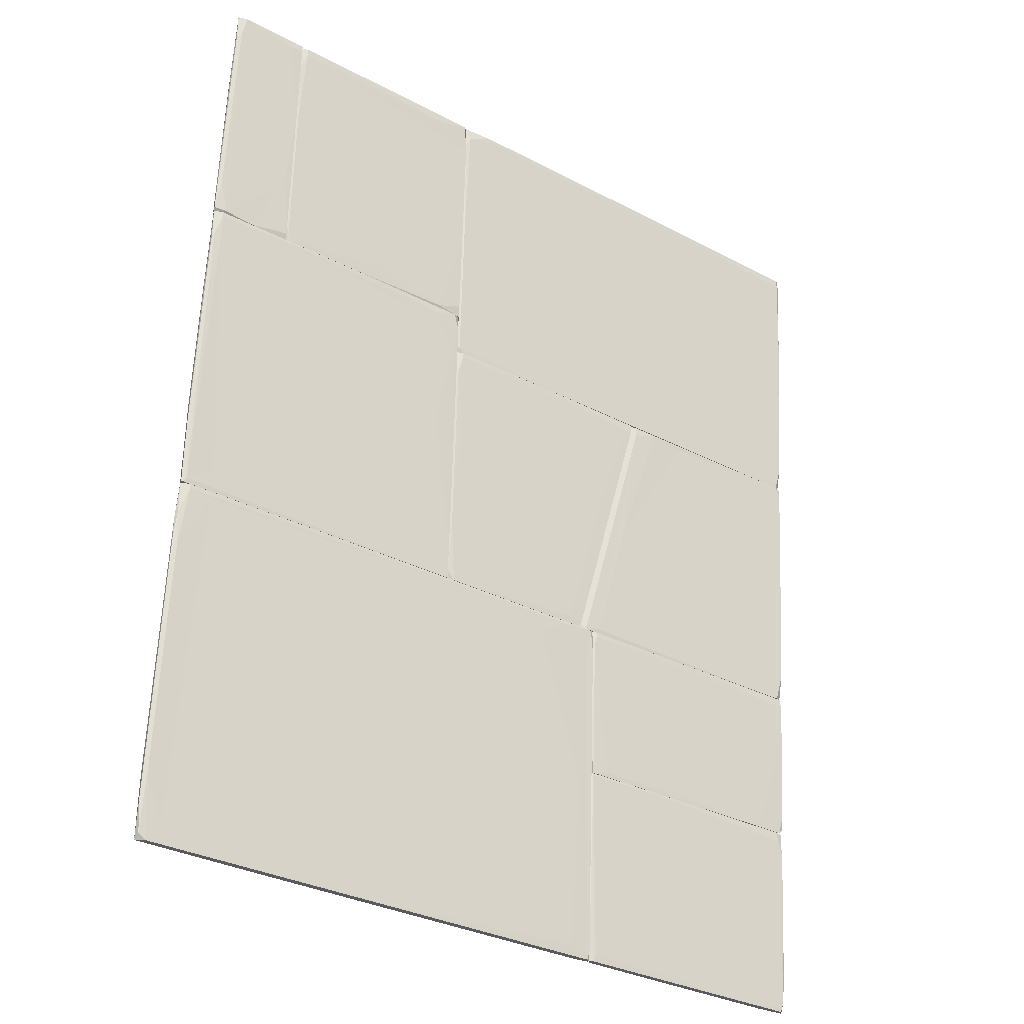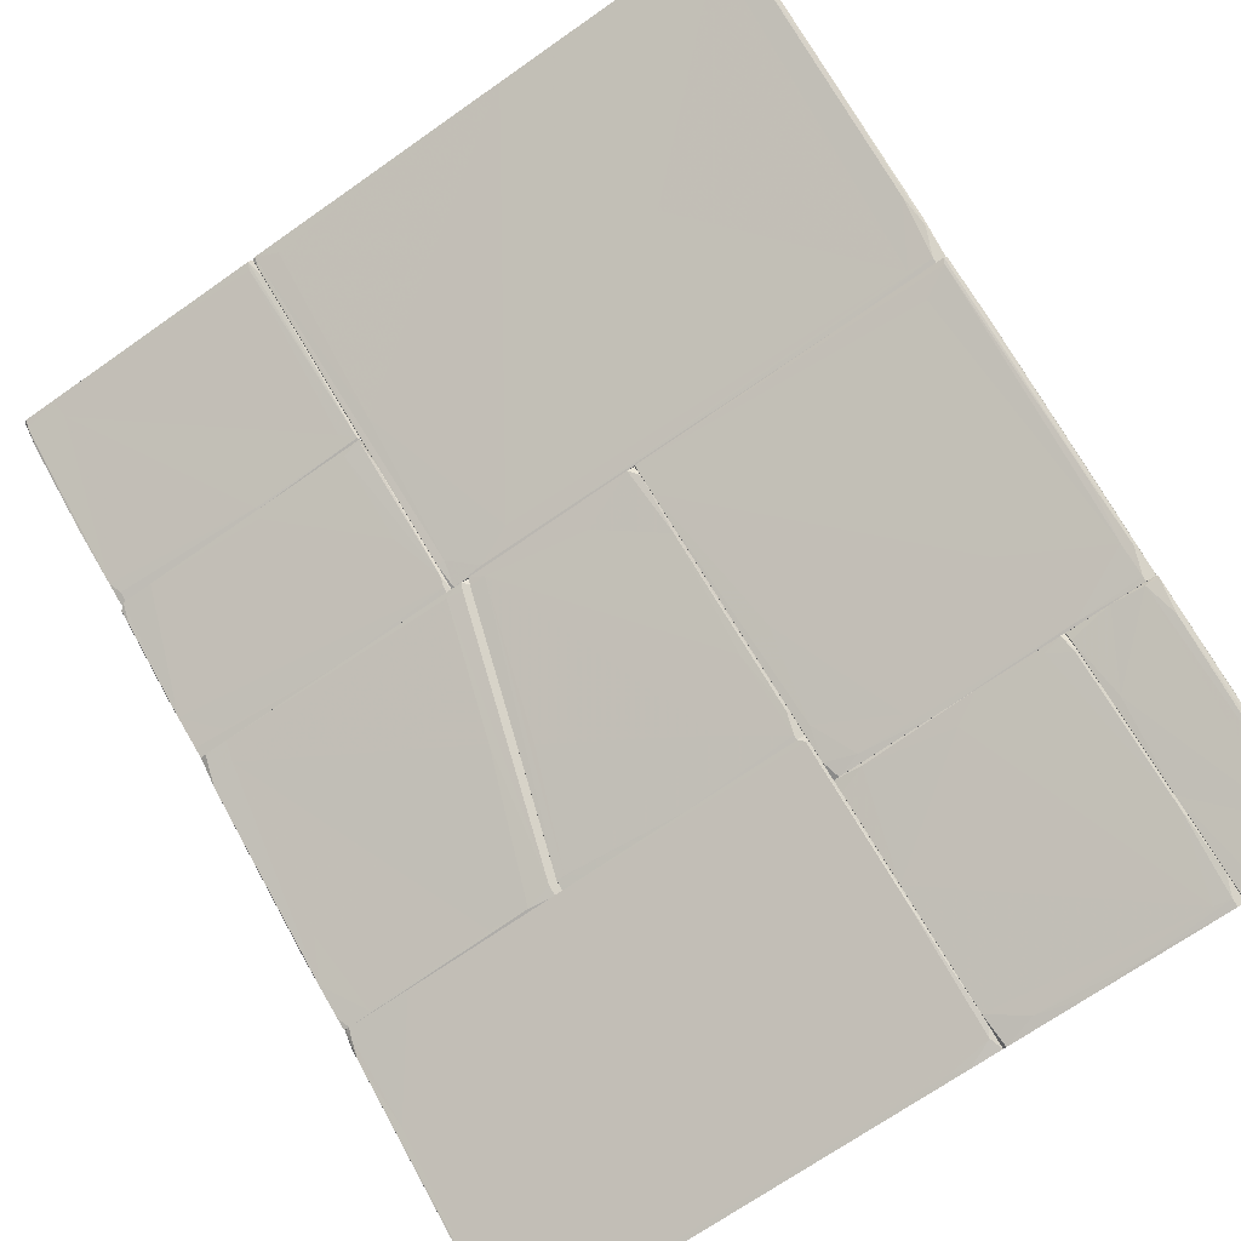
<metadata>
{"format":"obj","ext":"obj","renderer":"f3d","projection":"perspective","resolution":1024,"background":"white","views":[{"elev":-31.7,"azim":-18.6,"up":"+Y"},{"elev":77.2,"azim":149.4,"up":"+Z"}]}
</metadata>
<code>
o convex_0
v 0.2512 0.5223 0.3908
v 0.2528 0.5229 0.3903
v 0.2528 0.5229 0.3903
v 0.2528 0.5218 0.3902
v 0.2513 0.5218 0.3907
v 0.2513 0.5229 0.3908
v 0.2528 0.5218 0.3902
v 0.2513 0.5229 0.3908
v 0.2512 0.5218 0.3907
v 0.2527 0.5228 0.3903
v 0.2527 0.5229 0.3903
v 0.2527 0.5218 0.3903
v 0.2512 0.5218 0.3907
v 0.2527 0.5218 0.3902
v 0.2512 0.5229 0.3908
v 0.2513 0.5218 0.3907
v 0.2528 0.5229 0.3903
v 0.2513 0.5229 0.3908
v 0.2528 0.5218 0.3902
v 0.2512 0.5227 0.3908
v 0.2528 0.5218 0.3902
v 0.2512 0.5218 0.3908
v 0.2514 0.5218 0.3907
v 0.2512 0.5227 0.3908
v 0.2513 0.5229 0.3908
v 0.2527 0.5218 0.3903
v 0.2526 0.5229 0.3904
v 0.2512 0.5219 0.3907
v 0.2513 0.5229 0.3908
v 0.2528 0.5228 0.3903
v 0.2528 0.5229 0.3903
v 0.2527 0.5229 0.3904
v 0.2512 0.5229 0.3908
v 0.2519 0.5218 0.3905
v 0.2512 0.5227 0.3908
v 0.2516 0.5218 0.3906
v 0.2512 0.5219 0.3908
v 0.2515 0.522 0.3907
v 0.2512 0.5228 0.3908
v 0.2528 0.5218 0.3902
v 0.2516 0.5229 0.3907
v 0.2512 0.5228 0.3908
v 0.2528 0.5229 0.3903
v 0.2512 0.522 0.3908
v 0.2512 0.522 0.3908
v 0.2528 0.5218 0.3902
v 0.2527 0.5224 0.3903
v 0.2528 0.5218 0.3902
v 0.2515 0.5229 0.3907
v 0.2518 0.5224 0.3906
f 34 27 50
f 3 2 4
f 2 3 11
f 4 9 13
f 4 13 14
f 2 11 15
f 2 15 17
f 9 4 19
f 3 4 21
f 13 9 22
f 13 5 23
f 15 8 25
f 17 15 25
f 7 14 26
f 5 13 28
f 18 5 28
f 6 18 28
f 20 6 28
f 8 24 29
f 24 16 29
f 4 2 30
f 2 17 30
f 17 10 30
f 10 19 30
f 11 3 31
f 10 17 32
f 27 10 32
f 8 29 32
f 29 27 32
f 15 11 33
f 6 20 33
f 16 9 34
f 9 19 34
f 19 12 34
f 14 13 36
f 13 23 36
f 26 14 36
f 23 26 36
f 22 1 37
f 13 22 37
f 28 13 37
f 5 18 38
f 18 11 38
f 23 5 38
f 11 26 38
f 26 23 38
f 15 33 39
f 33 20 39
f 35 15 39
f 1 35 39
f 37 1 39
f 19 4 40
f 4 30 40
f 30 19 40
f 18 6 41
f 11 18 41
f 6 33 41
f 33 11 41
f 8 15 42
f 24 8 42
f 1 24 42
f 15 35 42
f 35 1 42
f 3 21 43
f 31 3 43
f 21 31 43
f 9 16 44
f 1 22 44
f 22 9 44
f 24 1 44
f 16 24 44
f 20 28 45
f 28 37 45
f 39 20 45
f 37 39 45
f 21 7 46
f 7 26 46
f 26 11 46
f 11 31 46
f 31 21 46
f 12 19 47
f 19 10 47
f 10 27 47
f 34 12 47
f 27 34 47
f 4 14 48
f 14 7 48
f 21 4 48
f 7 21 48
f 25 8 49
f 17 25 49
f 32 17 49
f 8 32 49
f 29 16 50
f 27 29 50
f 16 34 50
o convex_1
v 0.2531 0.5218 0.3901
v 0.2536 0.5224 0.39
v 0.2536 0.5223 0.39
v 0.2528 0.5224 0.3903
v 0.2528 0.5224 0.3903
v 0.2528 0.5218 0.3902
v 0.2536 0.5218 0.39
v 0.2536 0.5218 0.39
v 0.2536 0.5224 0.39
v 0.2528 0.5219 0.3902
v 0.2536 0.5218 0.39
v 0.2536 0.5224 0.39
v 0.2528 0.5218 0.3902
v 0.2531 0.5224 0.3902
v 0.2528 0.5218 0.3902
v 0.2536 0.5222 0.39
v 0.2528 0.5224 0.3903
v 0.2534 0.5218 0.39
v 0.2535 0.5218 0.39
v 0.2528 0.5218 0.3902
v 0.2528 0.5223 0.3903
v 0.2536 0.5224 0.39
v 0.2536 0.5224 0.39
v 0.2528 0.5224 0.3903
v 0.2529 0.5218 0.3902
v 0.2536 0.5219 0.39
v 0.2536 0.5219 0.39
v 0.2535 0.5218 0.39
v 0.2535 0.5218 0.39
v 0.2536 0.5224 0.39
v 0.2528 0.5223 0.3903
v 0.2536 0.5219 0.39
v 0.2536 0.5221 0.39
v 0.2536 0.5218 0.39
v 0.2528 0.5218 0.3902
v 0.2536 0.5224 0.39
v 0.2531 0.5224 0.3902
f 73 67 87
f 55 52 59
f 56 51 61
f 55 59 62
f 51 56 63
f 54 56 65
f 52 53 66
f 52 55 67
f 56 61 69
f 65 56 69
f 56 54 70
f 54 67 70
f 67 60 70
f 55 60 71
f 67 55 71
f 60 67 71
f 62 59 72
f 53 52 73
f 52 67 73
f 64 54 74
f 54 65 74
f 60 62 75
f 51 63 75
f 63 60 75
f 68 51 75
f 58 61 76
f 57 68 77
f 62 72 77
f 75 62 77
f 68 75 77
f 61 51 78
f 57 61 78
f 51 68 78
f 68 57 78
f 58 53 79
f 53 64 79
f 69 58 79
f 65 69 79
f 64 74 79
f 74 65 79
f 64 53 80
f 53 73 80
f 73 64 80
f 60 55 81
f 55 62 81
f 62 60 81
f 61 57 82
f 72 66 82
f 76 61 82
f 66 76 82
f 57 77 82
f 77 72 82
f 53 58 83
f 66 53 83
f 58 76 83
f 76 66 83
f 61 58 84
f 69 61 84
f 58 69 84
f 63 56 85
f 60 63 85
f 56 70 85
f 70 60 85
f 59 52 86
f 52 66 86
f 72 59 86
f 66 72 86
f 54 64 87
f 67 54 87
f 64 73 87
o convex_2
v 0.253 0.5224 0.3902
v 0.2536 0.5229 0.3901
v 0.2536 0.5229 0.3901
v 0.2528 0.5229 0.3903
v 0.2529 0.5229 0.3903
v 0.2528 0.5224 0.3903
v 0.2536 0.5224 0.39
v 0.2536 0.5224 0.39
v 0.2536 0.5229 0.3901
v 0.2528 0.5224 0.3903
v 0.2528 0.5229 0.3903
v 0.2536 0.5225 0.39
v 0.2531 0.5224 0.3902
v 0.2528 0.5229 0.3903
v 0.2536 0.5229 0.3901
v 0.2536 0.5228 0.3901
v 0.2528 0.5224 0.3903
v 0.2528 0.5224 0.3903
v 0.2536 0.5229 0.3901
v 0.2536 0.5224 0.39
v 0.2536 0.5224 0.39
v 0.2532 0.5229 0.3902
v 0.2528 0.5229 0.3903
v 0.2535 0.5224 0.3901
v 0.2528 0.5225 0.3903
v 0.2528 0.5225 0.3903
v 0.2535 0.5229 0.3901
v 0.2536 0.5225 0.39
v 0.2528 0.5227 0.3903
v 0.2528 0.5229 0.3903
v 0.2532 0.5229 0.3902
v 0.2536 0.5227 0.39
v 0.2528 0.5229 0.3903
v 0.2535 0.5225 0.3901
v 0.2536 0.5224 0.39
v 0.2536 0.5225 0.39
f 95 108 123
f 93 88 95
f 94 88 97
f 92 97 98
f 98 97 101
f 101 89 102
f 89 90 103
f 88 93 104
f 97 88 104
f 101 97 104
f 102 89 106
f 96 102 106
f 89 103 106
f 88 94 107
f 95 88 107
f 94 99 107
f 90 89 109
f 89 101 109
f 92 98 110
f 98 101 110
f 101 102 110
f 93 95 111
f 95 103 111
f 103 100 111
f 105 93 111
f 100 105 111
f 94 97 112
f 97 92 112
f 104 93 113
f 101 104 113
f 103 90 114
f 91 103 114
f 90 109 114
f 109 91 114
f 94 96 115
f 99 94 115
f 96 106 115
f 106 99 115
f 103 91 116
f 100 103 116
f 105 100 116
f 105 116 117
f 91 101 117
f 93 105 117
f 113 93 117
f 101 113 117
f 116 91 117
f 102 96 118
f 92 110 118
f 110 102 118
f 112 92 118
f 96 112 118
f 99 106 119
f 106 103 119
f 103 108 119
f 101 91 120
f 91 109 120
f 109 101 120
f 96 94 121
f 112 96 121
f 94 112 121
f 95 107 122
f 107 99 122
f 108 95 122
f 99 119 122
f 119 108 122
f 103 95 123
f 108 103 123
o convex_3
v 0.2519 0.5239 0.3907
v 0.2512 0.5229 0.3908
v 0.2515 0.5229 0.3907
v 0.2522 0.5229 0.3905
v 0.2522 0.5239 0.3906
v 0.2513 0.5239 0.3909
v 0.2513 0.5239 0.3909
v 0.2513 0.5229 0.3908
v 0.2522 0.5229 0.3905
v 0.2522 0.5239 0.3906
v 0.2513 0.5229 0.3908
v 0.252 0.5239 0.3907
v 0.2513 0.5239 0.3909
v 0.2522 0.5239 0.3906
v 0.2512 0.5229 0.3908
v 0.2513 0.5238 0.3909
v 0.2522 0.5229 0.3905
v 0.2522 0.523 0.3905
v 0.2512 0.5234 0.3909
v 0.2513 0.5238 0.3909
v 0.2519 0.5239 0.3907
v 0.2522 0.5239 0.3906
v 0.2522 0.5238 0.3906
v 0.2512 0.5236 0.3909
v 0.2513 0.5239 0.3909
v 0.2512 0.5231 0.3909
v 0.2522 0.523 0.3905
v 0.2518 0.5229 0.3906
v 0.2513 0.5239 0.3909
v 0.2522 0.523 0.3905
v 0.2512 0.5229 0.3908
v 0.2515 0.5239 0.3908
v 0.2513 0.523 0.3908
v 0.2522 0.5239 0.3906
v 0.2512 0.5229 0.3908
v 0.2521 0.5239 0.3906
v 0.2513 0.5238 0.3909
v 0.2521 0.5235 0.3906
v 0.2514 0.523 0.3908
v 0.2512 0.5232 0.3908
v 0.2522 0.5239 0.3906
v 0.2522 0.5229 0.3905
v 0.2522 0.5233 0.3905
v 0.2512 0.5236 0.3909
v 0.2516 0.5237 0.3908
v 0.2513 0.5236 0.3909
v 0.2513 0.5239 0.3909
f 147 152 170
f 125 126 127
f 126 125 134
f 133 127 137
f 136 124 137
f 125 127 138
f 127 126 140
f 137 127 140
f 130 128 142
f 129 136 143
f 139 129 143
f 128 130 144
f 136 137 144
f 137 124 145
f 133 137 145
f 124 136 148
f 136 129 148
f 125 138 149
f 138 143 149
f 127 133 150
f 133 146 150
f 132 126 151
f 126 134 151
f 128 141 151
f 141 132 151
f 144 130 152
f 136 144 152
f 147 136 152
f 140 132 153
f 137 140 153
f 134 125 154
f 142 134 154
f 147 142 154
f 125 149 154
f 129 139 155
f 139 135 155
f 124 148 155
f 148 129 155
f 131 127 156
f 139 131 156
f 127 150 156
f 128 137 157
f 137 153 157
f 127 131 158
f 138 127 158
f 143 138 158
f 145 124 159
f 133 145 159
f 146 133 159
f 135 146 159
f 124 155 159
f 155 135 159
f 143 136 160
f 149 143 160
f 146 135 161
f 150 146 161
f 142 128 162
f 134 142 162
f 151 134 162
f 128 151 162
f 147 154 163
f 154 149 163
f 137 128 164
f 128 144 164
f 144 137 164
f 126 132 165
f 140 126 165
f 132 140 165
f 141 128 166
f 132 141 166
f 153 132 166
f 128 157 166
f 157 153 166
f 136 147 167
f 160 136 167
f 149 160 167
f 147 163 167
f 163 149 167
f 135 139 168
f 139 156 168
f 156 150 168
f 161 135 168
f 150 161 168
f 131 139 169
f 139 143 169
f 158 131 169
f 143 158 169
f 130 142 170
f 142 147 170
f 152 130 170
o convex_4
v 0.2522 0.5238 0.3906
v 0.2537 0.5247 0.3902
v 0.2537 0.5247 0.3902
v 0.2522 0.5247 0.3907
v 0.2536 0.5238 0.3901
v 0.2536 0.5238 0.3901
v 0.2523 0.5247 0.3906
v 0.2522 0.5238 0.3906
v 0.2533 0.5247 0.3903
v 0.2522 0.5247 0.3907
v 0.2536 0.5247 0.3902
v 0.2522 0.524 0.3906
v 0.2536 0.5246 0.3902
v 0.2536 0.5238 0.3901
v 0.2529 0.5238 0.3904
v 0.2522 0.5247 0.3907
v 0.2535 0.5238 0.3902
v 0.2523 0.5247 0.3906
v 0.2524 0.5238 0.3905
v 0.2527 0.5247 0.3905
v 0.2536 0.5247 0.3902
v 0.2534 0.5238 0.3902
v 0.2536 0.5239 0.3901
v 0.2522 0.5238 0.3906
v 0.2536 0.5239 0.3901
v 0.2536 0.5247 0.3902
v 0.2536 0.5242 0.3901
v 0.2522 0.5243 0.3906
v 0.2535 0.5238 0.3902
v 0.2522 0.5247 0.3907
v 0.2522 0.5238 0.3906
v 0.2536 0.5247 0.3902
v 0.2526 0.5247 0.3906
v 0.2522 0.5244 0.3906
v 0.2536 0.5241 0.3902
v 0.2522 0.5239 0.3906
v 0.2536 0.5238 0.3901
v 0.2522 0.5238 0.3906
v 0.2536 0.5242 0.3901
v 0.2536 0.5244 0.3902
v 0.2522 0.5247 0.3907
v 0.2533 0.5247 0.3903
v 0.2525 0.5238 0.3905
v 0.2534 0.5247 0.3903
v 0.2536 0.5239 0.3901
v 0.2536 0.5238 0.3901
v 0.2536 0.5239 0.3901
v 0.2536 0.5247 0.3902
v 0.2523 0.5247 0.3906
v 0.2522 0.5238 0.3906
v 0.2537 0.5247 0.3902
f 210 215 221
f 172 173 174
f 174 173 177
f 171 184 185
f 182 174 186
f 172 174 188
f 174 180 188
f 172 188 191
f 185 184 192
f 184 176 193
f 174 182 194
f 171 185 194
f 175 184 195
f 177 173 196
f 181 196 197
f 178 185 198
f 184 171 199
f 187 176 199
f 180 174 200
f 174 194 200
f 178 198 200
f 198 180 200
f 185 178 201
f 178 194 201
f 194 185 201
f 179 183 202
f 172 191 202
f 191 179 202
f 183 179 203
f 185 183 203
f 180 198 203
f 198 185 203
f 186 177 204
f 182 186 204
f 189 182 204
f 190 189 204
f 177 190 204
f 183 185 205
f 192 175 205
f 185 192 205
f 195 183 205
f 175 195 205
f 171 194 206
f 194 182 206
f 184 175 207
f 175 192 207
f 192 184 207
f 194 178 208
f 200 194 208
f 178 200 208
f 176 187 209
f 187 189 209
f 189 190 209
f 197 176 209
f 181 197 209
f 183 195 210
f 174 177 211
f 186 174 211
f 177 186 211
f 188 179 212
f 179 191 212
f 191 188 212
f 171 189 213
f 189 187 213
f 199 171 213
f 187 199 213
f 190 177 214
f 177 196 214
f 196 181 214
f 209 190 214
f 181 209 214
f 193 173 215
f 184 193 215
f 195 184 215
f 210 195 215
f 176 184 216
f 184 199 216
f 199 176 216
f 193 176 217
f 176 197 217
f 217 197 218
f 173 193 218
f 196 173 218
f 197 196 218
f 193 217 218
f 179 188 219
f 188 180 219
f 203 179 219
f 180 203 219
f 182 189 220
f 189 171 220
f 206 182 220
f 171 206 220
f 173 172 221
f 172 202 221
f 202 183 221
f 183 210 221
f 215 173 221
o convex_5
v 0.2515 0.5247 0.3909
v 0.2513 0.5239 0.3909
v 0.2513 0.5239 0.3909
v 0.2515 0.5239 0.3908
v 0.2515 0.5247 0.3909
v 0.2513 0.5247 0.391
v 0.2513 0.5247 0.391
v 0.2515 0.524 0.3908
v 0.2513 0.5239 0.3909
v 0.2515 0.524 0.3908
v 0.2513 0.5247 0.391
v 0.2513 0.524 0.3909
v 0.2515 0.5247 0.3909
v 0.2515 0.5247 0.3909
v 0.2513 0.5239 0.3909
v 0.2514 0.5239 0.3908
v 0.2513 0.5247 0.391
v 0.2515 0.5244 0.3909
v 0.2513 0.5247 0.391
v 0.2515 0.5239 0.3908
v 0.2513 0.5247 0.391
v 0.2513 0.524 0.3909
v 0.2513 0.5246 0.391
v 0.2514 0.5247 0.3909
v 0.2514 0.5239 0.3909
v 0.2513 0.5244 0.3909
v 0.2515 0.5246 0.3909
v 0.2515 0.524 0.3908
v 0.2513 0.5241 0.3909
v 0.2515 0.5247 0.3909
v 0.2515 0.5239 0.3908
v 0.2515 0.524 0.3908
v 0.2515 0.5242 0.3909
v 0.2513 0.5244 0.3909
v 0.2513 0.524 0.3909
f 236 255 256
f 224 223 225
f 225 222 231
f 222 228 232
f 223 224 233
f 222 225 235
f 228 222 235
f 224 230 236
f 233 224 236
f 223 233 237
f 232 227 238
f 222 232 238
f 227 234 238
f 234 222 238
f 231 222 239
f 232 228 240
f 228 233 240
f 225 223 241
f 235 225 241
f 227 232 242
f 242 236 243
f 230 227 243
f 236 230 243
f 227 242 243
f 227 230 244
f 234 227 244
f 239 234 244
f 228 235 245
f 235 226 245
f 224 225 246
f 230 224 246
f 225 231 246
f 232 240 247
f 240 233 247
f 226 235 248
f 245 226 248
f 235 241 249
f 241 229 249
f 248 235 249
f 229 248 249
f 233 228 250
f 237 233 250
f 228 245 250
f 222 234 251
f 239 222 251
f 234 239 251
f 223 237 252
f 237 229 252
f 241 223 252
f 229 241 252
f 229 237 253
f 248 229 253
f 245 248 253
f 237 250 253
f 250 245 253
f 231 239 254
f 244 230 254
f 239 244 254
f 230 246 254
f 246 231 254
f 242 232 255
f 236 242 255
f 232 247 255
f 255 247 256
f 233 236 256
f 247 233 256
o convex_6
v 0.2519 0.5247 0.3908
v 0.2515 0.5239 0.3908
v 0.2515 0.5239 0.3908
v 0.2522 0.5239 0.3906
v 0.2522 0.5247 0.3907
v 0.2515 0.5247 0.3909
v 0.2515 0.5245 0.3909
v 0.2522 0.524 0.3906
v 0.2522 0.5246 0.3907
v 0.2516 0.524 0.3908
v 0.2515 0.5247 0.3909
v 0.2521 0.5239 0.3906
v 0.2515 0.524 0.3908
v 0.2522 0.5247 0.3907
v 0.2515 0.5247 0.3909
v 0.2515 0.5239 0.3908
v 0.2522 0.5247 0.3907
v 0.2522 0.524 0.3906
v 0.2518 0.5247 0.3908
v 0.2522 0.524 0.3906
v 0.2522 0.5239 0.3906
v 0.2515 0.524 0.3908
v 0.2515 0.524 0.3908
v 0.2519 0.524 0.3907
v 0.2521 0.5247 0.3907
v 0.2516 0.5247 0.3909
v 0.2515 0.5247 0.3909
v 0.2522 0.5247 0.3907
v 0.2515 0.5247 0.3909
v 0.2515 0.5247 0.3909
v 0.2522 0.5247 0.3907
v 0.2518 0.5239 0.3907
v 0.2515 0.524 0.3908
v 0.2522 0.5243 0.3906
v 0.2522 0.524 0.3906
v 0.2521 0.524 0.3906
v 0.2515 0.5246 0.3909
v 0.2518 0.5247 0.3908
v 0.2518 0.5239 0.3908
f 268 280 295
f 258 259 260
f 265 260 270
f 257 270 271
f 258 260 272
f 270 257 273
f 265 270 273
f 270 260 274
f 261 269 275
f 271 270 275
f 260 265 276
f 268 260 276
f 260 259 277
f 274 260 277
f 264 274 277
f 259 258 278
f 269 259 278
f 258 271 278
f 271 258 279
f 258 272 279
f 263 266 280
f 273 257 281
f 265 273 281
f 267 263 282
f 263 280 282
f 265 281 282
f 275 262 283
f 271 275 283
f 278 271 283
f 270 274 284
f 257 271 285
f 271 267 285
f 263 267 286
f 267 271 286
f 271 279 286
f 279 263 286
f 261 275 287
f 275 270 287
f 284 261 287
f 270 284 287
f 259 269 288
f 269 264 288
f 277 259 288
f 264 277 288
f 266 263 289
f 272 266 289
f 263 279 289
f 279 272 289
f 276 265 290
f 268 276 290
f 280 268 290
f 282 280 290
f 265 282 290
f 264 261 291
f 274 264 291
f 261 284 291
f 284 274 291
f 261 264 292
f 269 261 292
f 264 269 292
f 262 275 293
f 275 269 293
f 269 278 293
f 283 262 293
f 278 283 293
f 281 257 294
f 267 282 294
f 282 281 294
f 257 285 294
f 285 267 294
f 260 268 295
f 272 260 295
f 266 272 295
f 280 266 295
o convex_7
v 0.2527 0.523 0.3903
v 0.2536 0.5238 0.3901
v 0.2536 0.5238 0.3901
v 0.2536 0.5229 0.3901
v 0.2529 0.5238 0.3903
v 0.2528 0.5229 0.3903
v 0.2536 0.5229 0.3901
v 0.253 0.5238 0.3903
v 0.2536 0.5238 0.3901
v 0.2527 0.523 0.3903
v 0.2527 0.5229 0.3903
v 0.2536 0.523 0.3901
v 0.2529 0.5238 0.3903
v 0.2527 0.5229 0.3903
v 0.2536 0.5237 0.3901
v 0.2536 0.5238 0.3901
v 0.253 0.5238 0.3903
v 0.2528 0.523 0.3903
v 0.2535 0.523 0.3901
v 0.2531 0.5238 0.3903
v 0.2536 0.523 0.3901
v 0.2536 0.5238 0.3901
v 0.2536 0.5229 0.3901
v 0.2535 0.523 0.3901
v 0.2536 0.523 0.3901
v 0.2535 0.5238 0.3902
v 0.2533 0.5238 0.3902
v 0.253 0.5238 0.3903
v 0.2531 0.5229 0.3902
v 0.2536 0.5236 0.3901
v 0.2529 0.5233 0.3903
v 0.253 0.5238 0.3903
v 0.2536 0.5229 0.3901
v 0.2529 0.5238 0.3903
v 0.2536 0.5238 0.3901
v 0.2536 0.5235 0.3901
v 0.2527 0.5229 0.3903
v 0.2535 0.5229 0.3901
v 0.2536 0.5237 0.3901
v 0.2532 0.5238 0.3903
f 331 321 335
f 296 300 305
f 303 296 306
f 300 296 308
f 296 303 308
f 297 304 308
f 296 305 309
f 302 306 309
f 306 296 309
f 297 298 310
f 305 300 313
f 309 305 313
f 308 304 315
f 314 302 316
f 310 314 316
f 304 297 317
f 297 310 317
f 311 304 317
f 299 307 318
f 302 309 318
f 316 302 318
f 307 316 318
f 299 313 319
f 307 299 320
f 299 319 320
f 319 311 320
f 310 298 321
f 304 311 322
f 315 304 322
f 311 319 322
f 319 313 322
f 297 308 323
f 308 303 323
f 303 312 323
f 313 299 324
f 309 313 324
f 318 309 324
f 316 307 325
f 310 316 325
f 317 310 325
f 303 301 326
f 312 303 326
f 301 314 326
f 313 300 327
f 300 315 327
f 315 322 327
f 322 313 327
f 299 318 328
f 324 299 328
f 318 324 328
f 300 308 329
f 315 300 329
f 308 315 329
f 298 297 330
f 321 298 330
f 312 321 330
f 297 323 330
f 323 312 330
f 314 310 331
f 310 321 331
f 301 303 332
f 306 301 332
f 303 306 332
f 306 302 333
f 301 306 333
f 314 301 333
f 302 314 333
f 311 317 334
f 307 320 334
f 320 311 334
f 325 307 334
f 317 325 334
f 321 312 335
f 312 326 335
f 326 314 335
f 314 331 335
o convex_8
v 0.2526 0.5238 0.3905
v 0.2522 0.5229 0.3905
v 0.2522 0.5229 0.3905
v 0.2527 0.5229 0.3904
v 0.2529 0.5238 0.3903
v 0.2522 0.5238 0.3906
v 0.2522 0.5231 0.3905
v 0.2527 0.523 0.3903
v 0.2529 0.5238 0.3904
v 0.2522 0.5238 0.3906
v 0.2522 0.5229 0.3905
v 0.2529 0.5238 0.3903
v 0.2523 0.523 0.3905
v 0.2527 0.5229 0.3904
v 0.2522 0.5238 0.3906
v 0.2529 0.5238 0.3904
v 0.2527 0.5229 0.3903
v 0.2526 0.5229 0.3904
v 0.2526 0.5238 0.3904
v 0.2522 0.5234 0.3905
v 0.2522 0.5235 0.3906
v 0.2522 0.523 0.3905
v 0.2522 0.5237 0.3906
v 0.2529 0.5238 0.3904
v 0.2529 0.5238 0.3904
v 0.2523 0.5238 0.3906
v 0.2527 0.5229 0.3903
v 0.2522 0.5238 0.3906
v 0.2529 0.5238 0.3903
v 0.2529 0.5238 0.3903
v 0.2527 0.5229 0.3904
v 0.2524 0.5237 0.3905
v 0.2522 0.5238 0.3906
v 0.2522 0.5229 0.3905
v 0.2524 0.523 0.3905
v 0.2528 0.5234 0.3904
v 0.2522 0.5237 0.3906
v 0.2528 0.5235 0.3904
v 0.2522 0.523 0.3905
f 355 369 374
f 337 338 339
f 337 339 346
f 343 340 347
f 346 339 349
f 336 347 350
f 340 343 351
f 339 338 352
f 343 347 352
f 350 347 354
f 351 348 354
f 337 350 355
f 337 346 357
f 346 342 357
f 350 337 357
f 350 357 358
f 345 350 358
f 357 342 358
f 336 344 359
f 347 336 359
f 344 347 359
f 344 336 360
f 336 345 360
f 349 344 360
f 341 354 361
f 354 348 361
f 348 355 361
f 355 341 361
f 352 338 362
f 343 352 362
f 338 353 362
f 353 343 362
f 354 341 363
f 350 354 363
f 355 350 363
f 341 355 363
f 347 344 364
f 352 347 364
f 347 340 365
f 340 351 365
f 354 347 365
f 351 354 365
f 349 339 366
f 344 349 366
f 339 352 366
f 364 344 366
f 352 364 366
f 345 356 367
f 356 349 367
f 360 345 367
f 345 336 368
f 336 350 368
f 350 345 368
f 338 337 369
f 353 338 369
f 348 353 369
f 355 348 369
f 342 346 370
f 346 349 370
f 356 342 370
f 349 356 370
f 349 360 371
f 367 349 371
f 360 367 371
f 342 356 372
f 356 345 372
f 358 342 372
f 345 358 372
f 351 343 373
f 348 351 373
f 353 348 373
f 343 353 373
f 337 355 374
f 369 337 374

</code>
